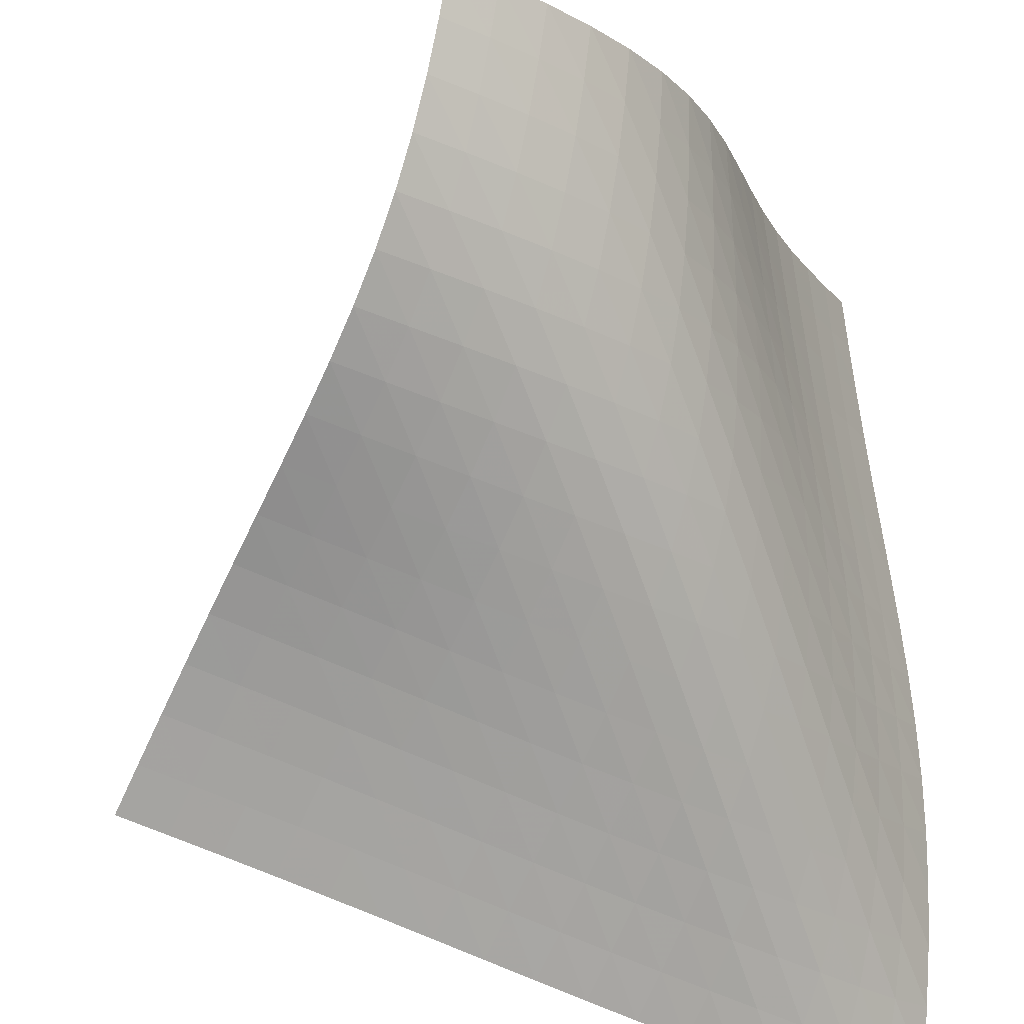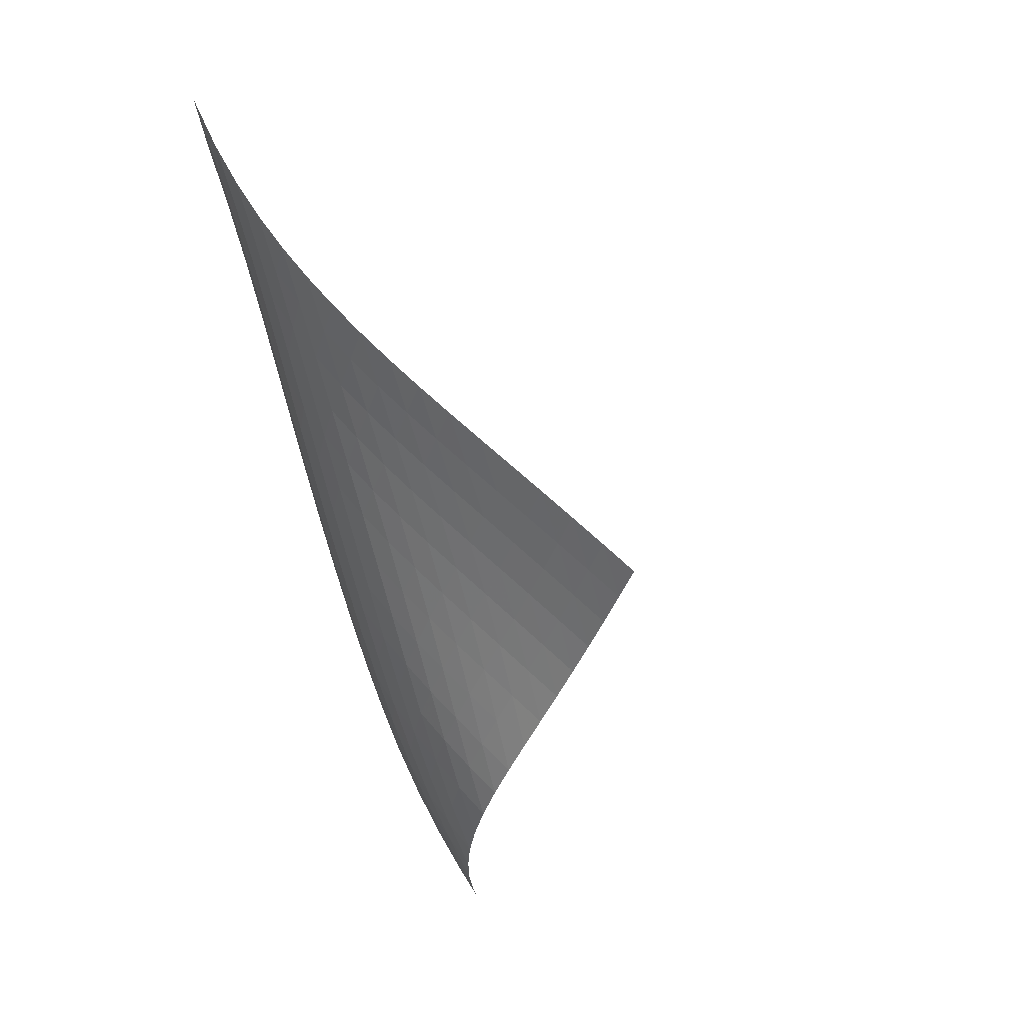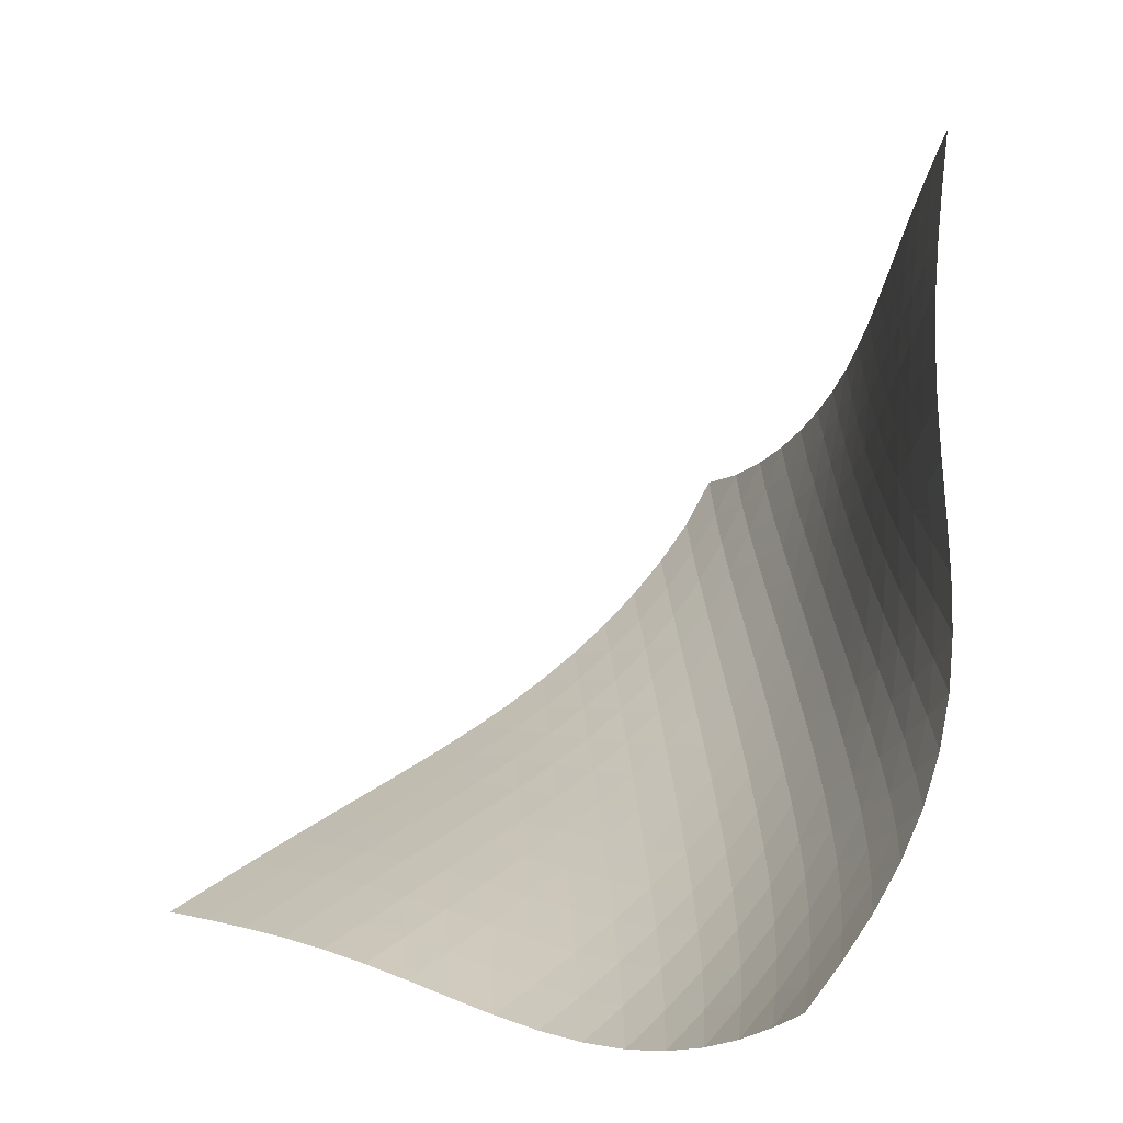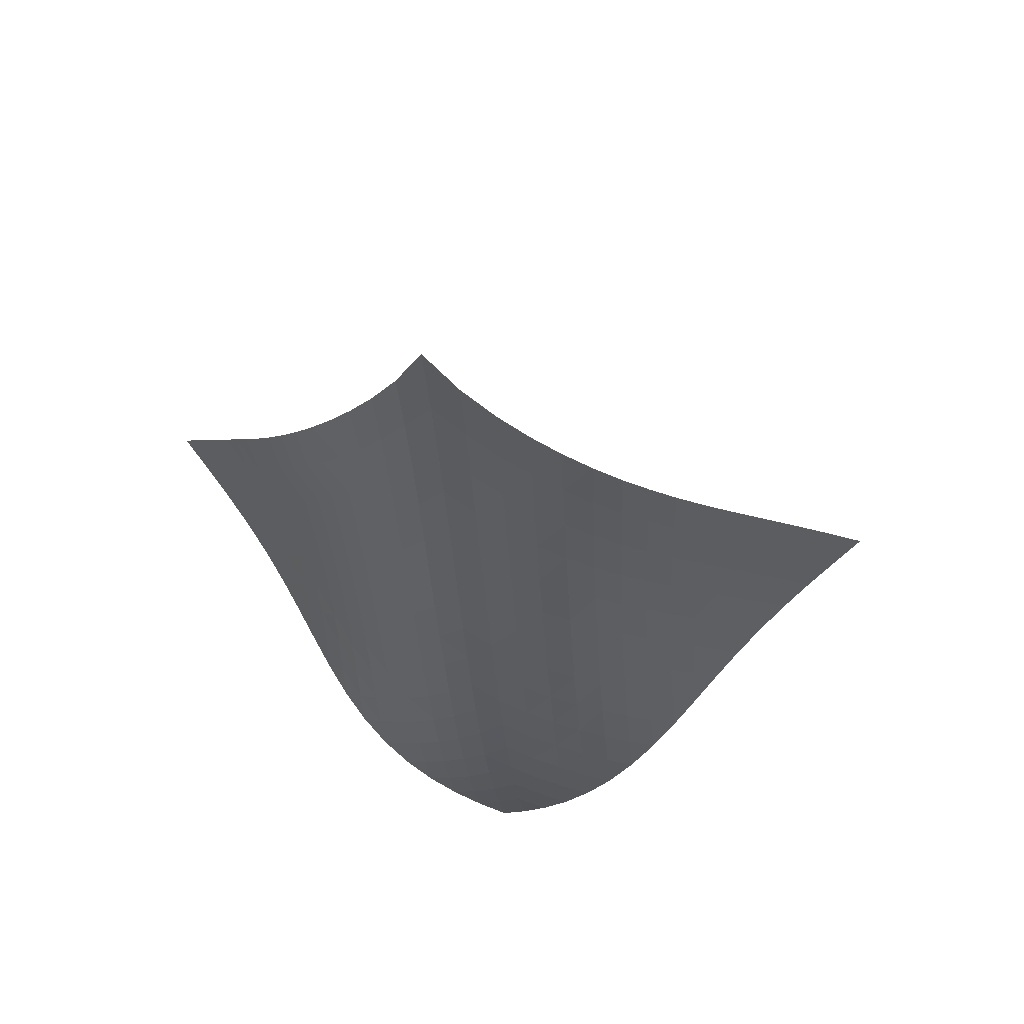
<metadata>
{"format":"obj","ext":"obj","renderer":"f3d","projection":"perspective","resolution":1024,"background":"white","views":[{"elev":-55.6,"azim":8.8,"up":"+Z"},{"elev":12.8,"azim":-151.2,"up":"+Y"},{"elev":32.5,"azim":-14.0,"up":"+Z"},{"elev":40.1,"azim":148.2,"up":"+Y"}]}
</metadata>
<code>
v -6.511 -0.04117 6.511
v -5.987 -8.828 17.11
v -17.11 -8.828 5.987
v -10.82 -18.67 10.82
v -16.44 -8.362 5.972
v -15.78 -7.897 5.952
v -15.11 -7.433 5.925
v -14.43 -6.968 5.89
v -13.76 -6.502 5.85
v -13.09 -6.032 5.81
v -12.42 -5.555 5.774
v -11.75 -5.068 5.751
v -11.08 -4.568 5.745
v -10.42 -4.052 5.764
v -9.757 -3.516 5.812
v -9.105 -2.954 5.893
v -8.459 -2.358 6.007
v -7.818 -1.711 6.155
v -7.174 -0.9723 6.329
v -6.329 -0.9723 7.174
v -6.155 -1.711 7.818
v -6.007 -2.358 8.459
v -5.893 -2.954 9.105
v -5.812 -3.516 9.757
v -5.764 -4.052 10.42
v -5.745 -4.568 11.08
v -5.751 -5.068 11.75
v -5.774 -5.555 12.42
v -5.81 -6.032 13.09
v -5.85 -6.502 13.76
v -5.89 -6.968 14.43
v -5.925 -7.433 15.11
v -5.952 -7.897 15.78
v -5.972 -8.362 16.44
v -6.248 -9.456 16.67
v -6.499 -10.09 16.22
v -6.731 -10.72 15.77
v -6.934 -11.37 15.31
v -7.105 -12.02 14.86
v -7.25 -12.67 14.4
v -7.383 -13.33 13.95
v -7.526 -13.99 13.5
v -7.707 -14.64 13.05
v -7.95 -15.28 12.63
v -8.27 -15.91 12.23
v -8.668 -16.51 11.87
v -9.136 -17.09 11.55
v -9.661 -17.64 11.28
v -10.23 -18.16 11.04
v -11.04 -18.16 10.23
v -11.28 -17.64 9.661
v -11.55 -17.09 9.136
v -11.87 -16.51 8.668
v -12.23 -15.91 8.27
v -12.63 -15.28 7.95
v -13.05 -14.64 7.707
v -13.5 -13.99 7.526
v -13.95 -13.33 7.383
v -14.4 -12.67 7.25
v -14.86 -12.02 7.105
v -15.31 -11.37 6.934
v -15.77 -10.72 6.731
v -16.22 -10.09 6.499
v -16.67 -9.456 6.248
v -6.869 -1.621 6.869
v -7.45 -2.296 6.628
v -8.055 -2.934 6.43
v -8.678 -3.536 6.274
v -9.318 -4.107 6.159
v -9.969 -4.652 6.083
v -10.63 -5.175 6.043
v -11.3 -5.681 6.034
v -11.97 -6.173 6.047
v -12.64 -6.654 6.075
v -13.31 -7.127 6.112
v -13.99 -7.595 6.149
v -14.66 -8.061 6.184
v -15.33 -8.525 6.212
v -16 -8.99 6.233
v -6.628 -2.296 7.45
v -7.141 -2.917 7.141
v -7.694 -3.536 6.883
v -8.282 -4.135 6.676
v -8.898 -4.709 6.518
v -9.535 -5.26 6.409
v -10.19 -5.79 6.343
v -10.85 -6.3 6.314
v -11.52 -6.796 6.314
v -12.19 -7.28 6.334
v -12.86 -7.755 6.365
v -13.54 -8.225 6.401
v -14.21 -8.691 6.434
v -14.88 -9.156 6.462
v -15.55 -9.621 6.483
v -6.43 -2.934 8.055
v -6.883 -3.536 7.694
v -7.378 -4.144 7.378
v -7.918 -4.741 7.112
v -8.499 -5.32 6.901
v -9.113 -5.876 6.747
v -9.752 -6.411 6.646
v -10.41 -6.927 6.591
v -11.07 -7.427 6.572
v -11.74 -7.913 6.58
v -12.41 -8.391 6.603
v -13.09 -8.861 6.634
v -13.76 -9.329 6.665
v -14.43 -9.794 6.692
v -15.1 -10.26 6.714
v -6.274 -3.536 8.678
v -6.676 -4.135 8.282
v -7.112 -4.741 7.918
v -7.596 -5.342 7.596
v -8.131 -5.927 7.326
v -8.711 -6.492 7.117
v -9.327 -7.035 6.968
v -9.968 -7.557 6.874
v -10.62 -8.062 6.827
v -11.29 -8.553 6.814
v -11.96 -9.033 6.824
v -12.63 -9.505 6.846
v -13.3 -9.973 6.872
v -13.98 -10.44 6.896
v -14.65 -10.9 6.917
v -6.159 -4.107 9.318
v -6.518 -4.709 8.898
v -6.901 -5.32 8.499
v -7.326 -5.927 8.131
v -7.805 -6.522 7.805
v -8.34 -7.099 7.536
v -8.923 -7.653 7.329
v -9.542 -8.186 7.184
v -10.19 -8.699 7.096
v -10.84 -9.195 7.051
v -11.51 -9.679 7.038
v -12.18 -10.15 7.043
v -12.85 -10.62 7.058
v -13.52 -11.09 7.074
v -14.19 -11.55 7.09
v -6.083 -4.652 9.969
v -6.409 -5.26 9.535
v -6.747 -5.876 9.113
v -7.117 -6.492 8.711
v -7.536 -7.099 8.34
v -8.014 -7.689 8.014
v -8.551 -8.259 7.746
v -9.137 -8.806 7.542
v -9.759 -9.33 7.4
v -10.4 -9.836 7.31
v -11.06 -10.33 7.262
v -11.73 -10.81 7.24
v -12.39 -11.28 7.234
v -13.06 -11.75 7.236
v -13.73 -12.21 7.241
v -6.043 -5.175 10.63
v -6.343 -5.79 10.19
v -6.646 -6.411 9.752
v -6.968 -7.035 9.327
v -7.329 -7.653 8.923
v -7.746 -8.259 8.551
v -8.227 -8.846 8.227
v -8.767 -9.41 7.961
v -9.356 -9.95 7.758
v -9.979 -10.47 7.614
v -10.62 -10.97 7.518
v -11.28 -11.46 7.458
v -11.94 -11.93 7.422
v -12.61 -12.4 7.399
v -13.28 -12.87 7.386
v -6.034 -5.681 11.3
v -6.314 -6.3 10.85
v -6.591 -6.927 10.41
v -6.874 -7.557 9.968
v -7.184 -8.186 9.542
v -7.542 -8.806 9.137
v -7.961 -9.41 8.767
v -8.445 -9.993 8.445
v -8.99 -10.55 8.182
v -9.58 -11.09 7.979
v -10.2 -11.6 7.829
v -10.85 -12.1 7.722
v -11.5 -12.58 7.645
v -12.16 -13.06 7.59
v -12.83 -13.52 7.55
v -6.047 -6.173 11.97
v -6.314 -6.796 11.52
v -6.572 -7.427 11.07
v -6.827 -8.062 10.62
v -7.096 -8.699 10.19
v -7.4 -9.33 9.759
v -7.758 -9.95 9.356
v -8.182 -10.55 8.99
v -8.673 -11.13 8.673
v -9.222 -11.68 8.413
v -9.814 -12.22 8.207
v -10.44 -12.73 8.049
v -11.08 -13.22 7.927
v -11.73 -13.7 7.832
v -12.39 -14.18 7.759
v -6.075 -6.654 12.64
v -6.334 -7.28 12.19
v -6.58 -7.913 11.74
v -6.814 -8.553 11.29
v -7.051 -9.195 10.84
v -7.31 -9.836 10.4
v -7.614 -10.47 9.979
v -7.979 -11.09 9.58
v -8.413 -11.68 9.222
v -8.912 -12.26 8.912
v -9.466 -12.81 8.656
v -10.06 -13.33 8.448
v -10.68 -13.84 8.28
v -11.32 -14.33 8.145
v -11.97 -14.81 8.035
v -6.112 -7.127 13.31
v -6.365 -7.755 12.86
v -6.603 -8.391 12.41
v -6.824 -9.033 11.96
v -7.038 -9.679 11.51
v -7.262 -10.33 11.06
v -7.518 -10.97 10.62
v -7.829 -11.6 10.2
v -8.207 -12.22 9.814
v -8.656 -12.81 9.466
v -9.167 -13.38 9.167
v -9.727 -13.92 8.916
v -10.32 -14.44 8.707
v -10.94 -14.94 8.534
v -11.58 -15.43 8.388
v -6.149 -7.595 13.99
v -6.401 -8.225 13.54
v -6.634 -8.861 13.09
v -6.846 -9.505 12.63
v -7.043 -10.15 12.18
v -7.24 -10.81 11.73
v -7.458 -11.46 11.28
v -7.722 -12.1 10.85
v -8.049 -12.73 10.44
v -8.448 -13.33 10.06
v -8.916 -13.92 9.727
v -9.441 -14.48 9.441
v -10.01 -15.02 9.199
v -10.61 -15.53 8.993
v -11.23 -16.03 8.818
v -6.184 -8.061 14.66
v -6.434 -8.691 14.21
v -6.665 -9.329 13.76
v -6.872 -9.973 13.3
v -7.058 -10.62 12.85
v -7.234 -11.28 12.39
v -7.422 -11.93 11.94
v -7.645 -12.58 11.5
v -7.927 -13.22 11.08
v -8.28 -13.84 10.68
v -8.707 -14.44 10.32
v -9.199 -15.02 10.01
v -9.742 -15.56 9.742
v -10.32 -16.09 9.512
v -10.93 -16.6 9.312
v -6.212 -8.525 15.33
v -6.462 -9.156 14.88
v -6.692 -9.794 14.43
v -6.896 -10.44 13.98
v -7.074 -11.09 13.52
v -7.236 -11.75 13.06
v -7.399 -12.4 12.61
v -7.59 -13.06 12.16
v -7.832 -13.7 11.73
v -8.145 -14.33 11.32
v -8.534 -14.94 10.94
v -8.993 -15.53 10.61
v -9.512 -16.09 10.32
v -10.07 -16.63 10.07
v -10.67 -17.14 9.856
v -6.233 -8.99 16
v -6.483 -9.621 15.55
v -6.714 -10.26 15.1
v -6.917 -10.9 14.65
v -7.09 -11.55 14.19
v -7.241 -12.21 13.73
v -7.386 -12.87 13.28
v -7.55 -13.52 12.83
v -7.759 -14.18 12.39
v -8.035 -14.81 11.97
v -8.388 -15.43 11.58
v -8.818 -16.03 11.23
v -9.312 -16.6 10.93
v -9.856 -17.14 10.67
v -10.44 -17.66 10.44
f 289 49 4
f 289 4 50
f 5 79 64
f 5 64 3
f 79 94 63
f 79 63 64
f 94 109 62
f 94 62 63
f 109 124 61
f 109 61 62
f 124 139 60
f 124 60 61
f 139 154 59
f 139 59 60
f 154 169 58
f 154 58 59
f 169 184 57
f 169 57 58
f 184 199 56
f 184 56 57
f 199 214 55
f 199 55 56
f 214 229 54
f 214 54 55
f 229 244 53
f 229 53 54
f 244 259 52
f 244 52 53
f 259 274 51
f 259 51 52
f 274 289 50
f 274 50 51
f 1 20 65
f 1 65 19
f 19 65 66
f 19 66 18
f 18 66 67
f 18 67 17
f 17 67 68
f 17 68 16
f 16 68 69
f 16 69 15
f 15 69 70
f 15 70 14
f 14 70 71
f 14 71 13
f 13 71 72
f 13 72 12
f 12 72 73
f 12 73 11
f 11 73 74
f 11 74 10
f 10 74 75
f 10 75 9
f 9 75 76
f 9 76 8
f 8 76 77
f 8 77 7
f 7 77 78
f 7 78 6
f 6 78 79
f 6 79 5
f 20 21 80
f 20 80 65
f 65 80 81
f 65 81 66
f 66 81 82
f 66 82 67
f 67 82 83
f 67 83 68
f 68 83 84
f 68 84 69
f 69 84 85
f 69 85 70
f 70 85 86
f 70 86 71
f 71 86 87
f 71 87 72
f 72 87 88
f 72 88 73
f 73 88 89
f 73 89 74
f 74 89 90
f 74 90 75
f 75 90 91
f 75 91 76
f 76 91 92
f 76 92 77
f 77 92 93
f 77 93 78
f 78 93 94
f 78 94 79
f 21 22 95
f 21 95 80
f 80 95 96
f 80 96 81
f 81 96 97
f 81 97 82
f 82 97 98
f 82 98 83
f 83 98 99
f 83 99 84
f 84 99 100
f 84 100 85
f 85 100 101
f 85 101 86
f 86 101 102
f 86 102 87
f 87 102 103
f 87 103 88
f 88 103 104
f 88 104 89
f 89 104 105
f 89 105 90
f 90 105 106
f 90 106 91
f 91 106 107
f 91 107 92
f 92 107 108
f 92 108 93
f 93 108 109
f 93 109 94
f 22 23 110
f 22 110 95
f 95 110 111
f 95 111 96
f 96 111 112
f 96 112 97
f 97 112 113
f 97 113 98
f 98 113 114
f 98 114 99
f 99 114 115
f 99 115 100
f 100 115 116
f 100 116 101
f 101 116 117
f 101 117 102
f 102 117 118
f 102 118 103
f 103 118 119
f 103 119 104
f 104 119 120
f 104 120 105
f 105 120 121
f 105 121 106
f 106 121 122
f 106 122 107
f 107 122 123
f 107 123 108
f 108 123 124
f 108 124 109
f 23 24 125
f 23 125 110
f 110 125 126
f 110 126 111
f 111 126 127
f 111 127 112
f 112 127 128
f 112 128 113
f 113 128 129
f 113 129 114
f 114 129 130
f 114 130 115
f 115 130 131
f 115 131 116
f 116 131 132
f 116 132 117
f 117 132 133
f 117 133 118
f 118 133 134
f 118 134 119
f 119 134 135
f 119 135 120
f 120 135 136
f 120 136 121
f 121 136 137
f 121 137 122
f 122 137 138
f 122 138 123
f 123 138 139
f 123 139 124
f 24 25 140
f 24 140 125
f 125 140 141
f 125 141 126
f 126 141 142
f 126 142 127
f 127 142 143
f 127 143 128
f 128 143 144
f 128 144 129
f 129 144 145
f 129 145 130
f 130 145 146
f 130 146 131
f 131 146 147
f 131 147 132
f 132 147 148
f 132 148 133
f 133 148 149
f 133 149 134
f 134 149 150
f 134 150 135
f 135 150 151
f 135 151 136
f 136 151 152
f 136 152 137
f 137 152 153
f 137 153 138
f 138 153 154
f 138 154 139
f 25 26 155
f 25 155 140
f 140 155 156
f 140 156 141
f 141 156 157
f 141 157 142
f 142 157 158
f 142 158 143
f 143 158 159
f 143 159 144
f 144 159 160
f 144 160 145
f 145 160 161
f 145 161 146
f 146 161 162
f 146 162 147
f 147 162 163
f 147 163 148
f 148 163 164
f 148 164 149
f 149 164 165
f 149 165 150
f 150 165 166
f 150 166 151
f 151 166 167
f 151 167 152
f 152 167 168
f 152 168 153
f 153 168 169
f 153 169 154
f 26 27 170
f 26 170 155
f 155 170 171
f 155 171 156
f 156 171 172
f 156 172 157
f 157 172 173
f 157 173 158
f 158 173 174
f 158 174 159
f 159 174 175
f 159 175 160
f 160 175 176
f 160 176 161
f 161 176 177
f 161 177 162
f 162 177 178
f 162 178 163
f 163 178 179
f 163 179 164
f 164 179 180
f 164 180 165
f 165 180 181
f 165 181 166
f 166 181 182
f 166 182 167
f 167 182 183
f 167 183 168
f 168 183 184
f 168 184 169
f 27 28 185
f 27 185 170
f 170 185 186
f 170 186 171
f 171 186 187
f 171 187 172
f 172 187 188
f 172 188 173
f 173 188 189
f 173 189 174
f 174 189 190
f 174 190 175
f 175 190 191
f 175 191 176
f 176 191 192
f 176 192 177
f 177 192 193
f 177 193 178
f 178 193 194
f 178 194 179
f 179 194 195
f 179 195 180
f 180 195 196
f 180 196 181
f 181 196 197
f 181 197 182
f 182 197 198
f 182 198 183
f 183 198 199
f 183 199 184
f 28 29 200
f 28 200 185
f 185 200 201
f 185 201 186
f 186 201 202
f 186 202 187
f 187 202 203
f 187 203 188
f 188 203 204
f 188 204 189
f 189 204 205
f 189 205 190
f 190 205 206
f 190 206 191
f 191 206 207
f 191 207 192
f 192 207 208
f 192 208 193
f 193 208 209
f 193 209 194
f 194 209 210
f 194 210 195
f 195 210 211
f 195 211 196
f 196 211 212
f 196 212 197
f 197 212 213
f 197 213 198
f 198 213 214
f 198 214 199
f 29 30 215
f 29 215 200
f 200 215 216
f 200 216 201
f 201 216 217
f 201 217 202
f 202 217 218
f 202 218 203
f 203 218 219
f 203 219 204
f 204 219 220
f 204 220 205
f 205 220 221
f 205 221 206
f 206 221 222
f 206 222 207
f 207 222 223
f 207 223 208
f 208 223 224
f 208 224 209
f 209 224 225
f 209 225 210
f 210 225 226
f 210 226 211
f 211 226 227
f 211 227 212
f 212 227 228
f 212 228 213
f 213 228 229
f 213 229 214
f 30 31 230
f 30 230 215
f 215 230 231
f 215 231 216
f 216 231 232
f 216 232 217
f 217 232 233
f 217 233 218
f 218 233 234
f 218 234 219
f 219 234 235
f 219 235 220
f 220 235 236
f 220 236 221
f 221 236 237
f 221 237 222
f 222 237 238
f 222 238 223
f 223 238 239
f 223 239 224
f 224 239 240
f 224 240 225
f 225 240 241
f 225 241 226
f 226 241 242
f 226 242 227
f 227 242 243
f 227 243 228
f 228 243 244
f 228 244 229
f 31 32 245
f 31 245 230
f 230 245 246
f 230 246 231
f 231 246 247
f 231 247 232
f 232 247 248
f 232 248 233
f 233 248 249
f 233 249 234
f 234 249 250
f 234 250 235
f 235 250 251
f 235 251 236
f 236 251 252
f 236 252 237
f 237 252 253
f 237 253 238
f 238 253 254
f 238 254 239
f 239 254 255
f 239 255 240
f 240 255 256
f 240 256 241
f 241 256 257
f 241 257 242
f 242 257 258
f 242 258 243
f 243 258 259
f 243 259 244
f 32 33 260
f 32 260 245
f 245 260 261
f 245 261 246
f 246 261 262
f 246 262 247
f 247 262 263
f 247 263 248
f 248 263 264
f 248 264 249
f 249 264 265
f 249 265 250
f 250 265 266
f 250 266 251
f 251 266 267
f 251 267 252
f 252 267 268
f 252 268 253
f 253 268 269
f 253 269 254
f 254 269 270
f 254 270 255
f 255 270 271
f 255 271 256
f 256 271 272
f 256 272 257
f 257 272 273
f 257 273 258
f 258 273 274
f 258 274 259
f 33 34 275
f 33 275 260
f 260 275 276
f 260 276 261
f 261 276 277
f 261 277 262
f 262 277 278
f 262 278 263
f 263 278 279
f 263 279 264
f 264 279 280
f 264 280 265
f 265 280 281
f 265 281 266
f 266 281 282
f 266 282 267
f 267 282 283
f 267 283 268
f 268 283 284
f 268 284 269
f 269 284 285
f 269 285 270
f 270 285 286
f 270 286 271
f 271 286 287
f 271 287 272
f 272 287 288
f 272 288 273
f 273 288 289
f 273 289 274
f 34 2 35
f 34 35 275
f 275 35 36
f 275 36 276
f 276 36 37
f 276 37 277
f 277 37 38
f 277 38 278
f 278 38 39
f 278 39 279
f 279 39 40
f 279 40 280
f 280 40 41
f 280 41 281
f 281 41 42
f 281 42 282
f 282 42 43
f 282 43 283
f 283 43 44
f 283 44 284
f 284 44 45
f 284 45 285
f 285 45 46
f 285 46 286
f 286 46 47
f 286 47 287
f 287 47 48
f 287 48 288
f 288 48 49
f 288 49 289

</code>
